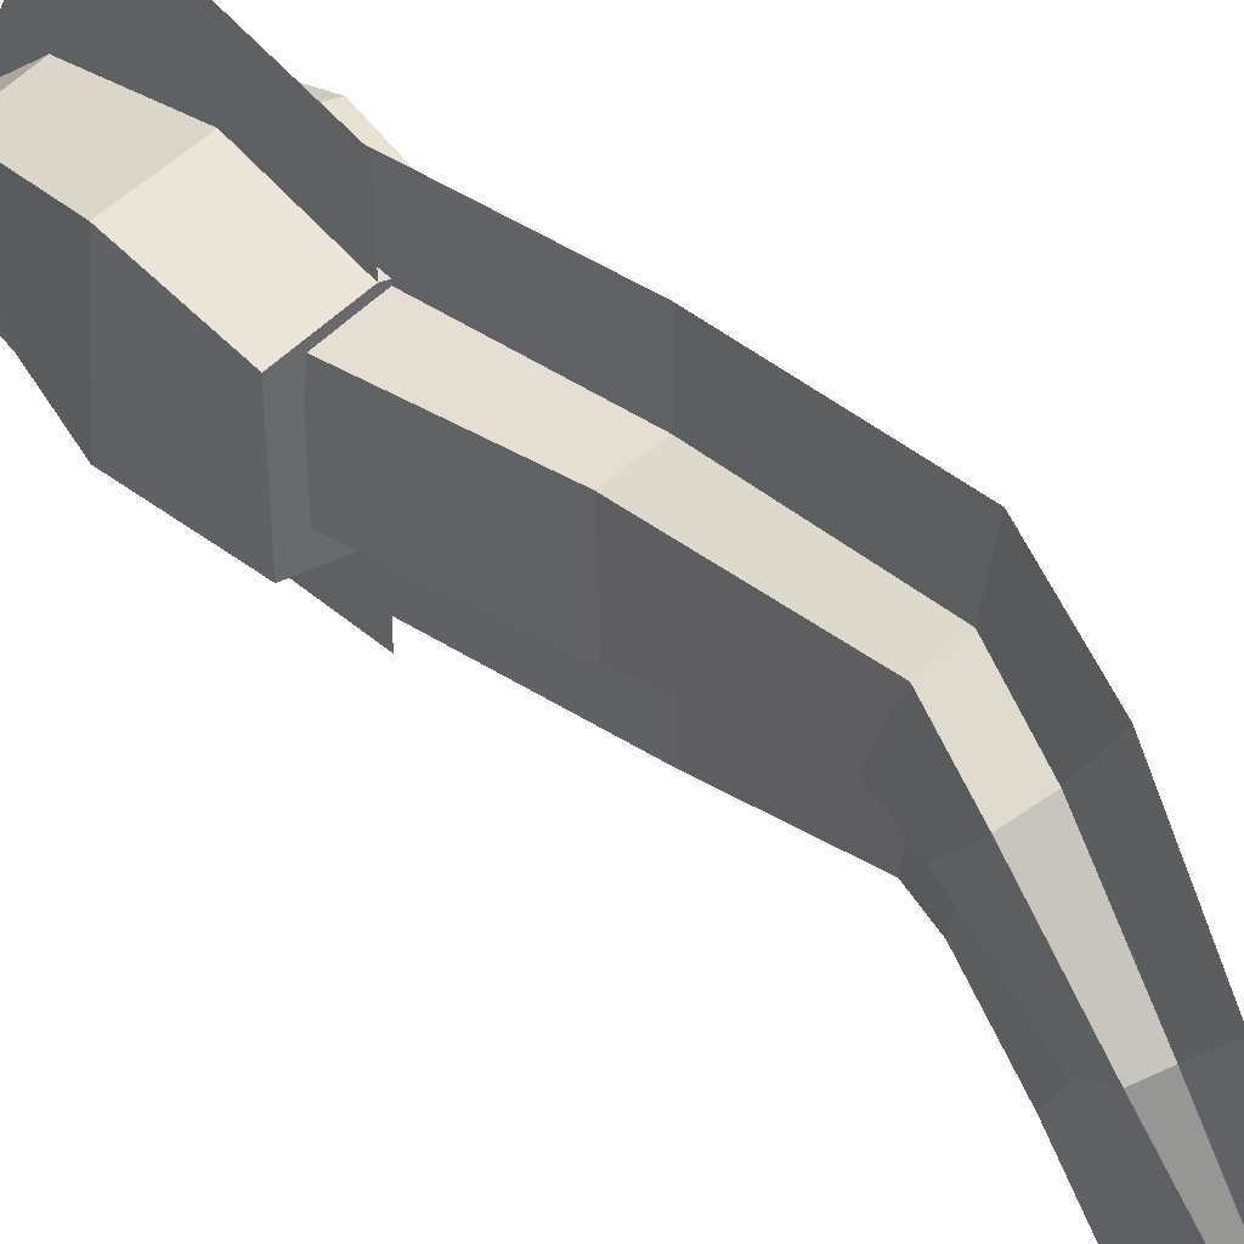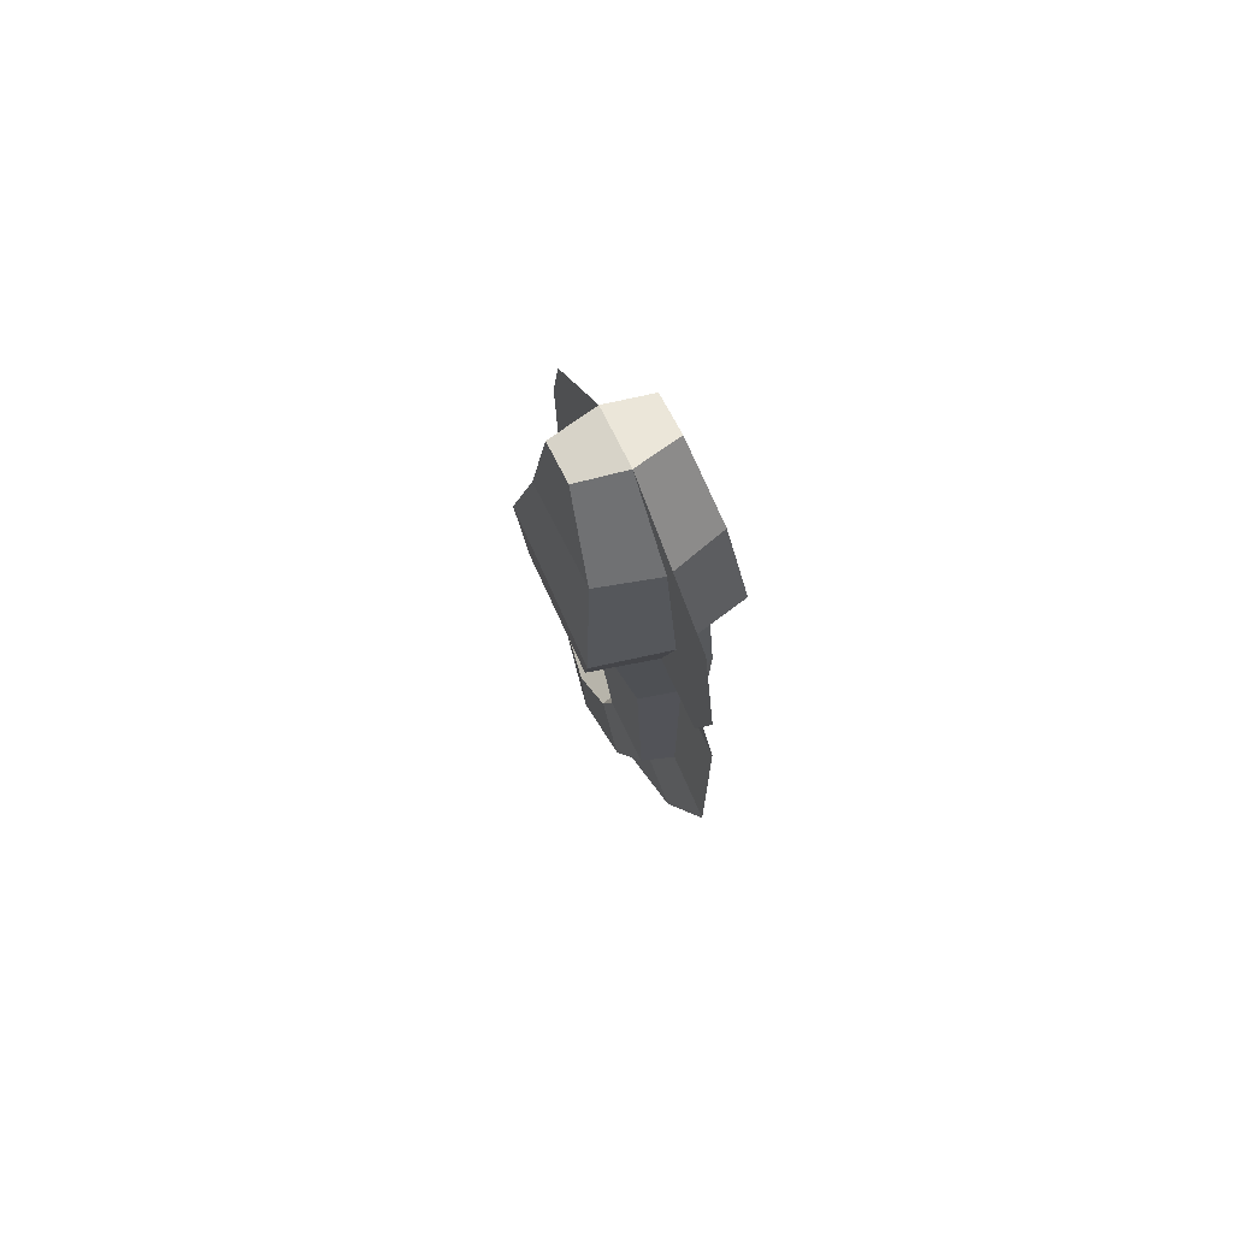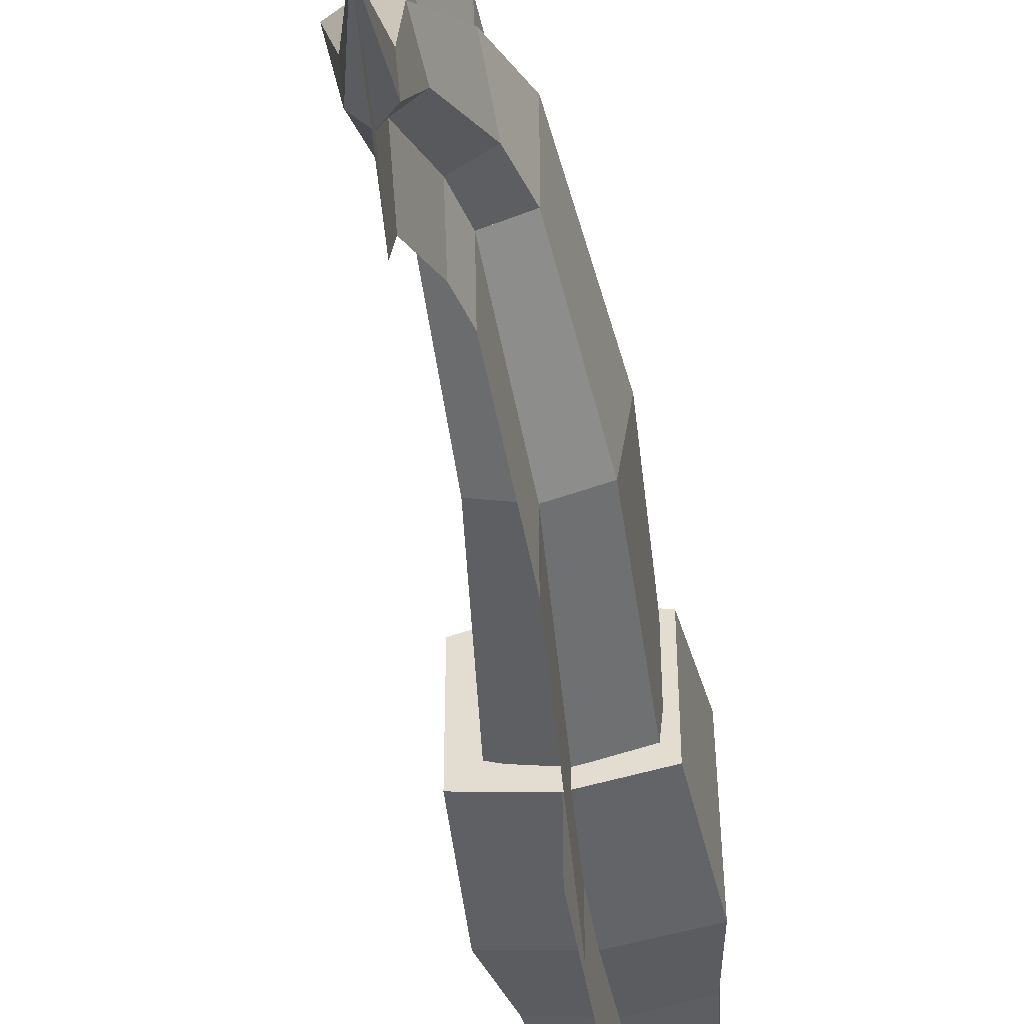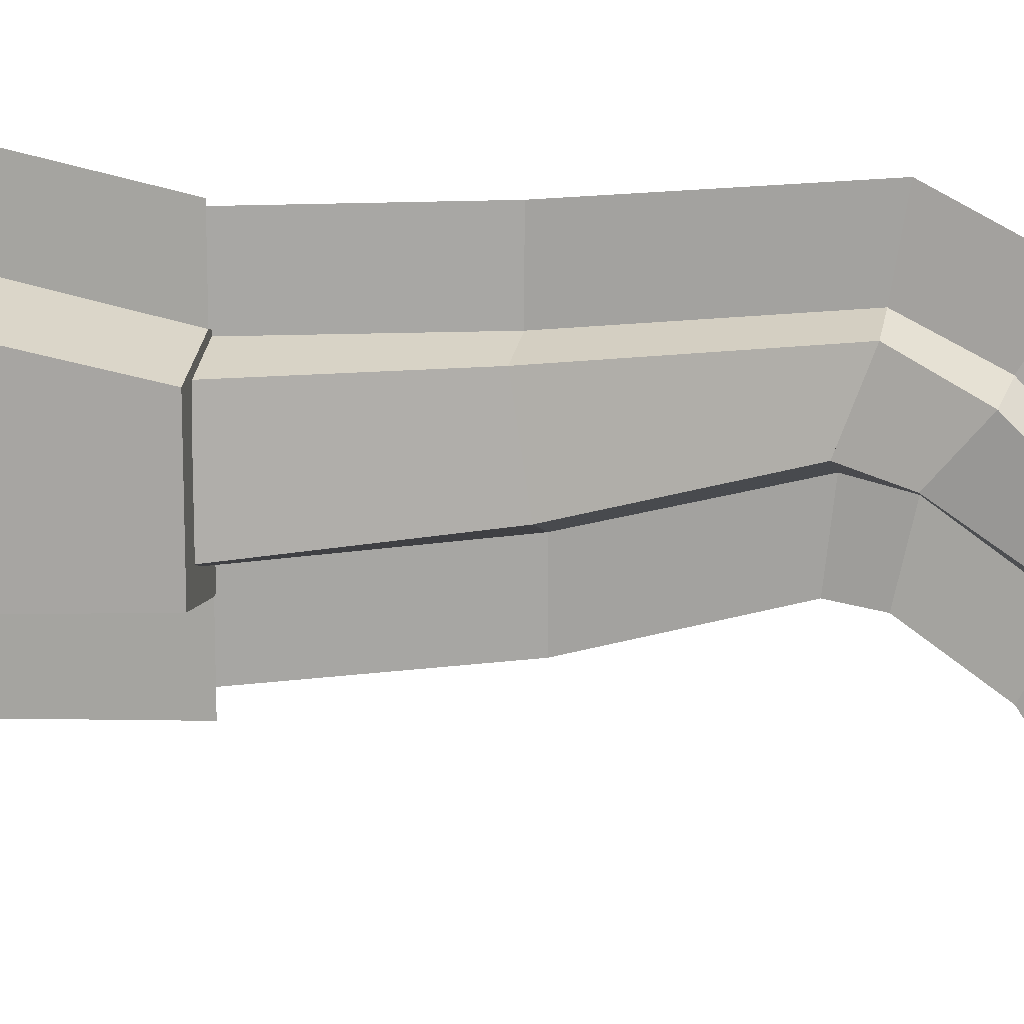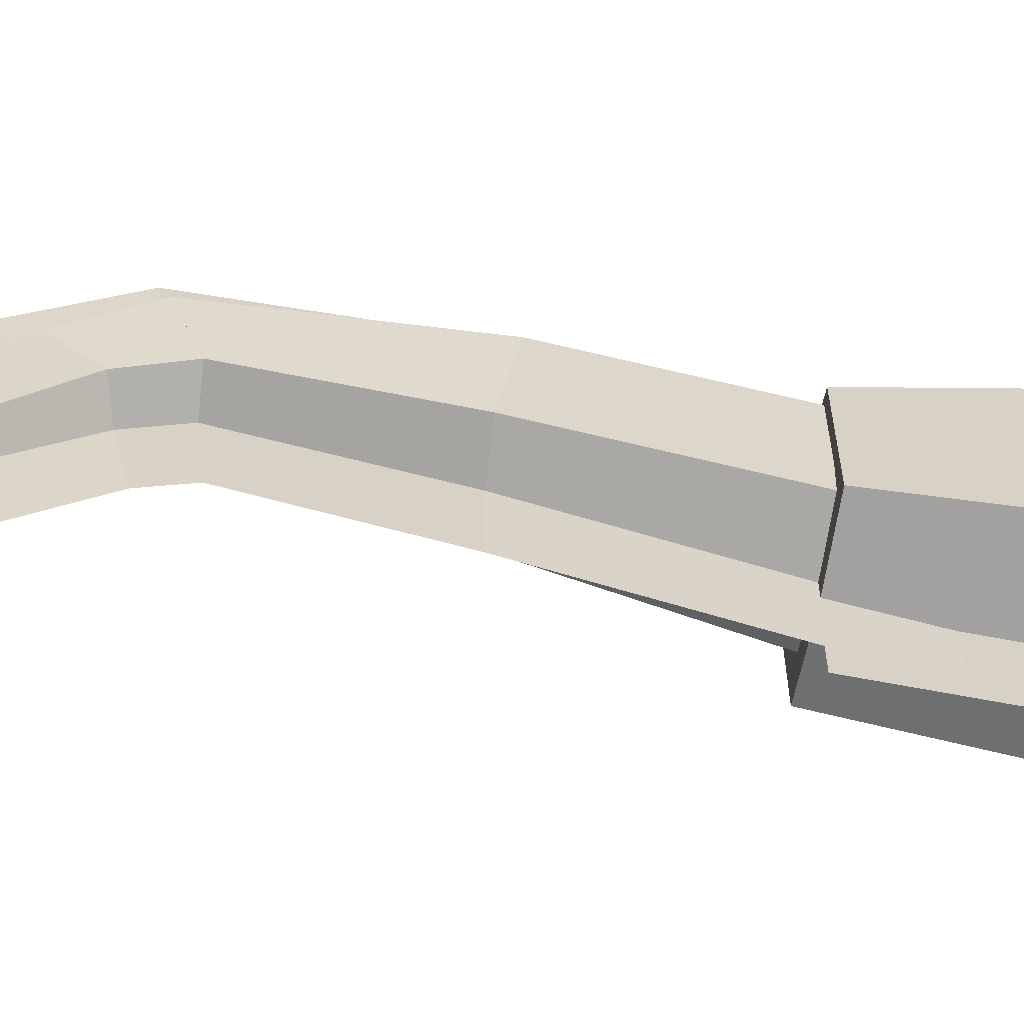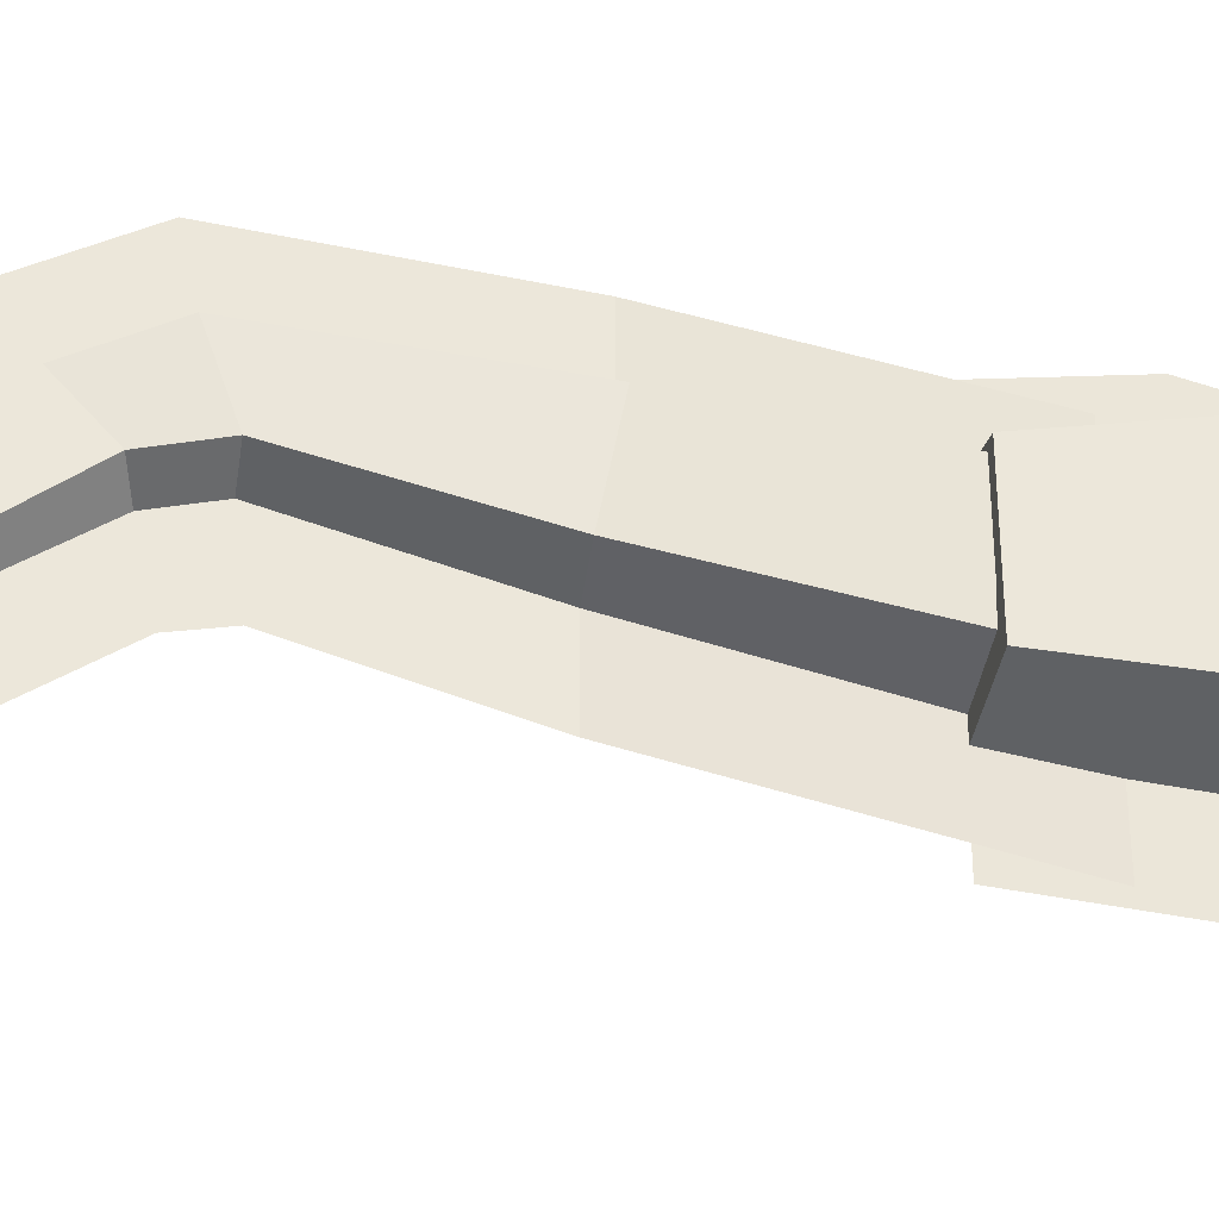
<metadata>
{"format":"obj","ext":"obj","renderer":"f3d","projection":"perspective","resolution":1024,"background":"white","views":[{"elev":40.7,"azim":138.2,"up":"+Y"},{"elev":73.9,"azim":155.3,"up":"+Z"},{"elev":-47.0,"azim":-170.2,"up":"+Y"},{"elev":15.1,"azim":98.0,"up":"+Y"},{"elev":-63.3,"azim":-100.1,"up":"+Y"},{"elev":-37.7,"azim":-102.5,"up":"+Y"}]}
</metadata>
<code>
o Head
v -0.42 0.1158 0.6178
v -0.42 0.9685 0.52
v -0.378 0.1413 -0.12
v -0.378 0.8281 -0.12
v 0.42 0.1158 0.6178
v 0.42 0.9685 0.52
v 0.378 0.1413 -0.12
v 0.378 0.8281 -0.12
v 0 0.08 -0.12
v 0 0.92 -0.12
v -0 0.05446 0.6178
v 0 1.06 0.52
v -0.336 0.195 1.065
v -0.336 0.8248 1.266
v 0.336 0.8248 1.266
v 0.336 0.195 1.065
v -0 0.1337 1.065
v 0 0.9168 1.266
v -0.2688 0.2375 1.613
v -0.2688 0.4831 1.68
v 0.2688 0.4831 1.68
v 0.2688 0.2375 1.613
v -0 0.2026 1.669
v 0 0.5486 1.726
v 0 1.32 -0.12
v 0 1.46 0.52
v 0 1.317 1.266
v 0 -0.32 -0.12
v -0 -0.3455 0.6178
v -0 -0.2663 1.065
f 1 2 4 3
f 9 10 8 7
f 7 8 6 5
f 2 1 13 14
f 9 7 5 11
f 10 4 2 12
f 8 10 12 6
f 3 9 11 1
f 1 11 17 13
f 3 4 10 9
f 18 14 20 24
f 15 18 24 21
f 11 5 16 17
f 6 12 18 15
f 12 2 14 18
f 5 6 15 16
f 23 24 20 19
f 22 21 24 23
f 16 15 21 22
f 13 17 23 19
f 17 16 22 23
f 14 13 19 20
f 12 26 27 18
f 24 18 27
f 12 10 25 26
f 17 23 30
f 11 17 30 29
f 11 29 28 9
o Body
v -0.3 0.2 0.3
v -0.3 0.8 0.3
v -0.3367 0.3435 -1.157
v -0.3845 0.8143 -1.076
v 0.3 0.2 0.3
v 0.3 0.8 0.3
v 0.1403 0.3864 -1.125
v 0.09257 0.8572 -1.044
v -0.2746 0.9358 -2.164
v -0.2512 0.5764 -2.03
v 0.1305 0.6108 -2.005
v 0.107 0.9702 -2.138
v 0 0.1336 0.3
v -0.1459 0.9124 -1.06
v -0.09824 0.2985 -1.141
v 0 0.8766 0.3
v -0.06036 0.5272 -2.018
v -0.0838 1.03 -2.151
v -0.1459 1.312 -1.06
v 0 1.277 0.3
v -0.0838 1.421 -2.215
v 0 -0.2664 0.3
v -0.09824 -0.1015 -1.141
v -0.06036 0.1333 -1.975
f 31 32 34 33
f 44 38 42 48
f 37 38 36 35
f 43 46 32 31
f 45 37 35 43
f 44 34 32 46
f 33 34 39 40
f 38 37 41 42
f 45 33 40 47
f 37 45 47 41
f 38 44 46 36
f 33 45 43 31
f 35 36 46 43
f 34 44 48 39
f 46 44 49 50
f 48 51 49 44
f 47 45 53 54
f 43 52 53 45
f 39 48 47 40
f 48 42 41 47
o Tail01
v -0.2746 0.9358 -2.164
v -0.2512 0.5764 -2.03
v 0.1305 0.6108 -2.005
v 0.107 0.9702 -2.138
v -0.1575 0.7946 -2.533
v -0.1868 0.5298 -2.312
v 0.1558 0.5298 -2.267
v 0.1851 0.7946 -2.487
v -0.04637 0.337 -2.975
v -0.07399 0.216 -2.767
v 0.1658 0.216 -2.736
v 0.1934 0.337 -2.943
v -0.06036 0.5272 -2.018
v -0.0838 1.03 -2.151
v -0.01553 0.4788 -2.264
v 0.01376 0.8584 -2.531
v 0.04591 0.165 -2.726
v 0.07354 0.3711 -2.993
v -0.0838 1.421 -2.215
v 0.01376 1.178 -2.718
v 0.07354 0.6051 -3.18
v -0.06036 0.1333 -1.975
v -0.01553 0.1094 -2.184
v 0.04591 -0.1431 -2.567
f 68 58 62 70
f 62 61 65 66
f 56 55 59 60
f 58 57 61 62
f 67 56 60 69
f 69 60 64 71
f 70 62 66 72
f 60 59 63 64
f 59 70 72 63
f 61 69 71 65
f 57 67 69 61
f 55 68 70 59
f 72 75 74 70
f 70 74 73 68
f 69 67 76 77
f 71 69 77 78
f 68 67 57 58
f 56 67 68 55
f 72 66 65 71
f 64 63 72 71
o Tail02
v -0.04637 0.337 -2.975
v -0.07399 0.216 -2.767
v 0.1658 0.216 -2.736
v 0.1934 0.337 -2.943
v -0.07258 -0.1836 -3.199
v -0.07258 -0.3025 -3.116
v 0.07258 -0.3025 -3.116
v 0.07258 -0.1836 -3.199
v -0.09561 -0.6917 -3.813
v 0.04591 0.165 -2.726
v 0.07354 0.3711 -2.993
v -0 -0.3485 -3.07
v 0 -0.1496 -3.233
v 0.07354 0.6051 -3.18
v -0 0.11 -3.386
v 0.04591 -0.1431 -2.567
v -0 -0.6137 -2.861
f 89 82 86 91
f 83 91 87
f 80 79 83 84
f 82 81 85 86
f 88 80 84 90
f 84 83 87
f 86 85 87
f 87 85 90
f 81 88 90 85
f 79 89 91 83
f 91 86 87
f 90 84 87
f 91 87 93
f 91 93 92 89
f 90 88 94 95
f 90 95 87
f 89 88 81 82
f 80 88 89 79

</code>
